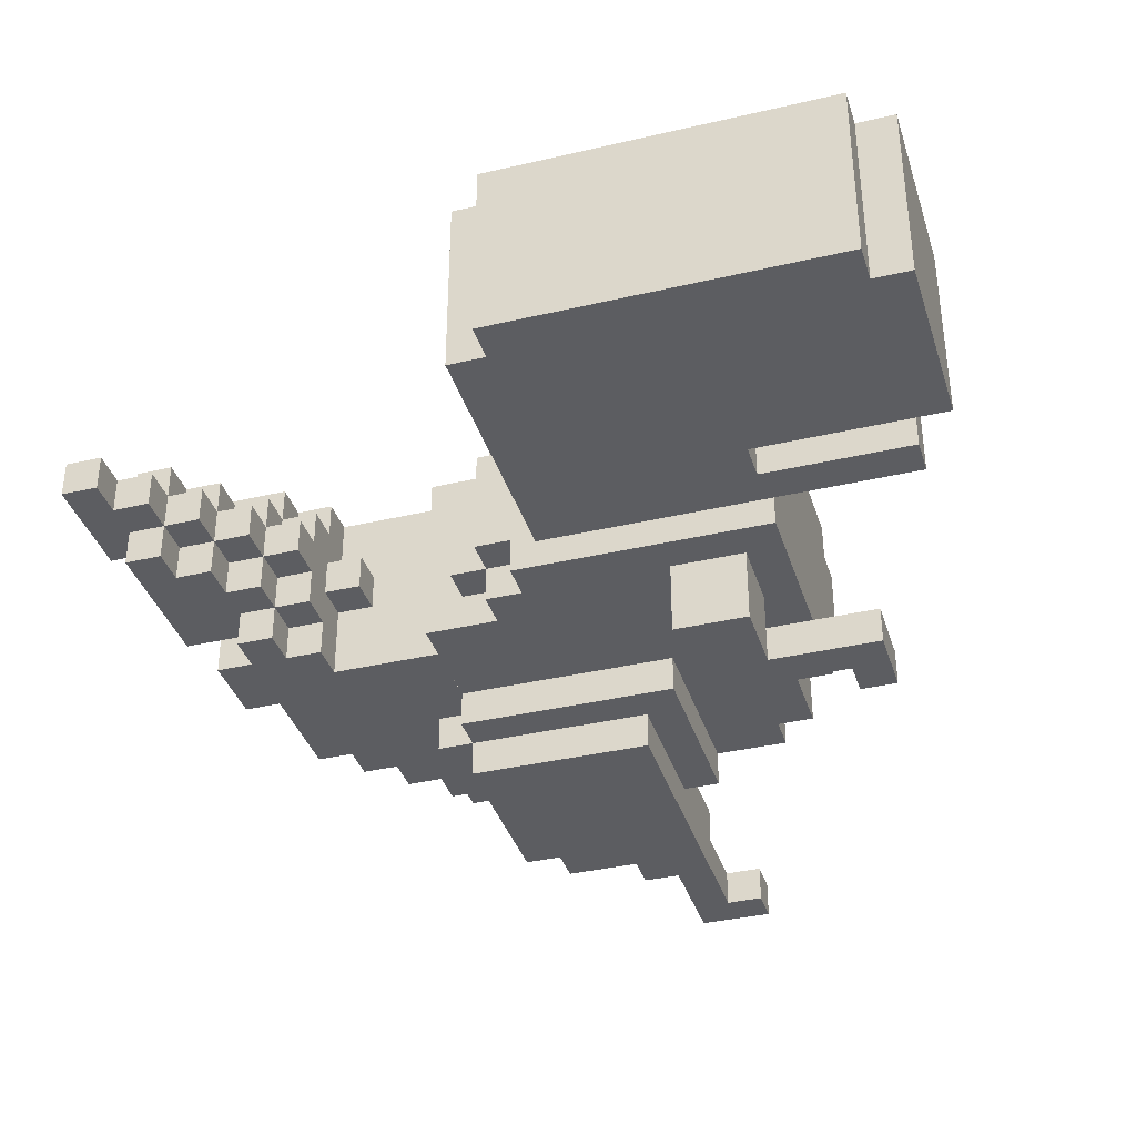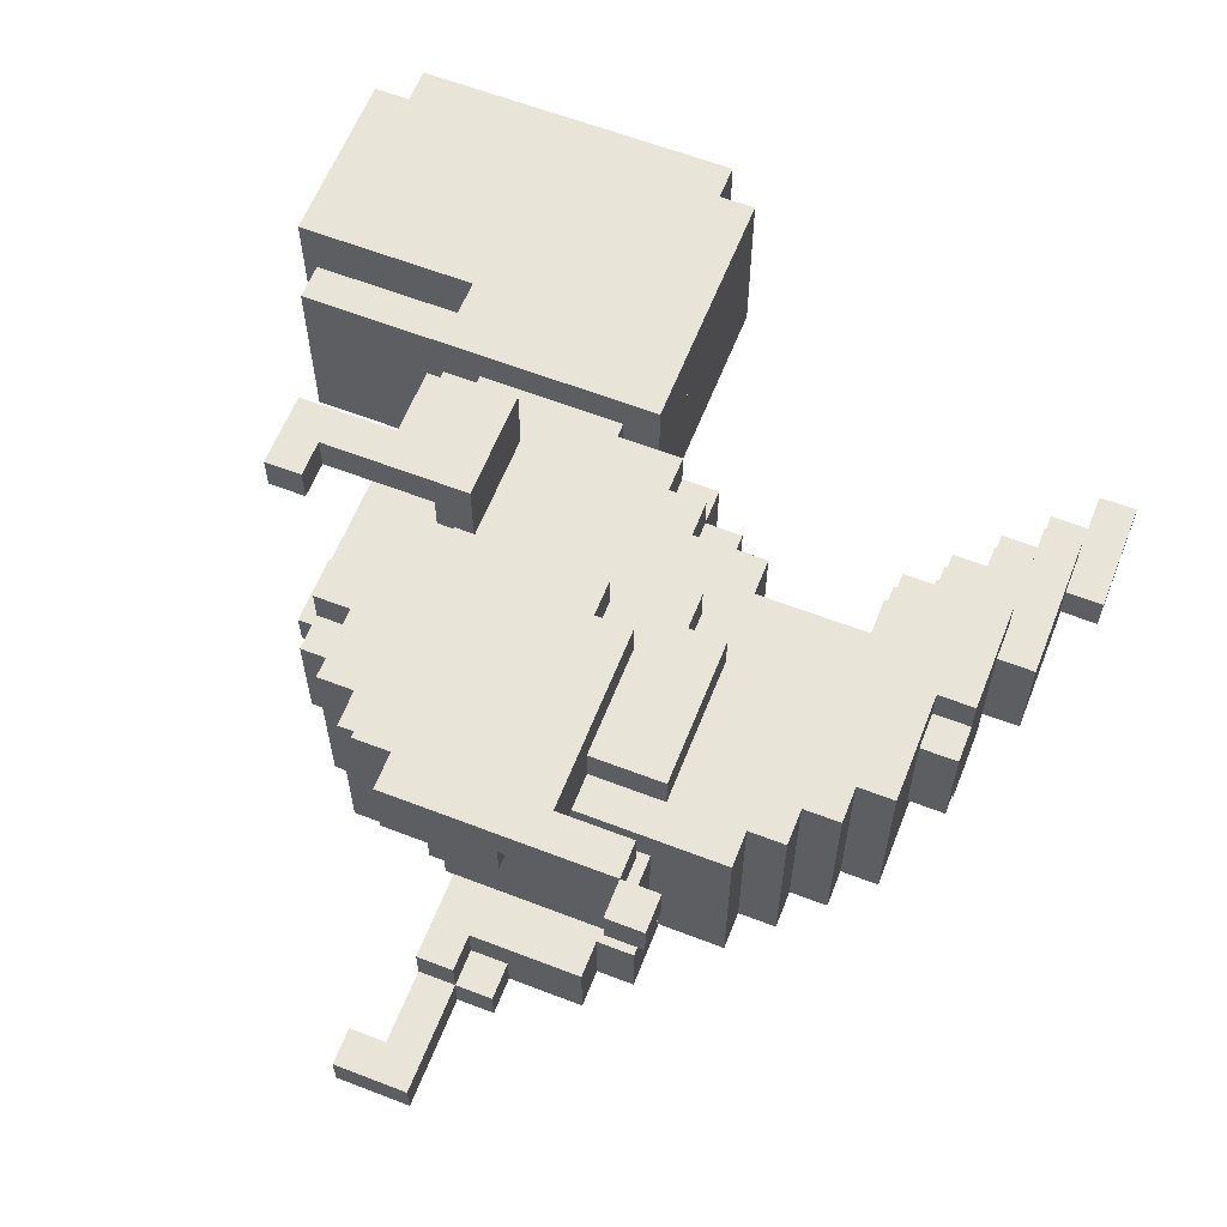
<metadata>
{"format":"obj","ext":"obj","renderer":"f3d","projection":"perspective","resolution":1024,"background":"white","views":[{"elev":-36.9,"azim":-163.2,"up":"+Z"},{"elev":61.3,"azim":21.5,"up":"+Z"}]}
</metadata>
<code>
o node_7
v 0 22 11
v 0 22 12
v 0 23 12
v 0 23 11
v 0 22 13
v 0 22 14
v 0 23 14
v 0 23 13
v 6 23 10
v 6 24 10
v 9 24 10
v 9 23 10
v 5 8 11
v 6 8 11
v 5 9 11
v 6 9 11
v 5 13 11
v 6 7 11
v 6 8 11
v 7 7 11
v 7 6 11
v 10 6 11
v 10 5 11
v 10 5 12
v 10 6 11
v 12 5 12
v 13 5 11
v 13 5 12
v 13 6 11
v 10 5 13
v 12 5 13
v 5 8 14
v 6 8 14
v 5 13 14
v 6 7 14
v 6 8 14
v 7 7 14
v 7 6 14
v 10 6 14
v 10 5 14
v 10 6 14
v 11 5 14
v 12 5 14
v 13 5 13
v 13 5 14
v 5 9 14
v 6 9 14
v 11 6 14
v 11 5 14
v 11 6 14
v 12 6 14
v 12 5 14
v 12 6 14
v 13 6 14
v 6 23 15
v 6 24 15
v 9 24 15
v 9 23 15
v 3 11 8
v 3 11 9
v 4 11 8
v 4 11 9
v 4 12 8
v 3 13 9
v 3 13 8
v 4 13 8
v 4 13 9
v 4 12 9
v 4 12 8
v 5 12 9
v 5 13 9
v 6 12 9
v 6 13 8
v 6 13 8
v 6 13 9
v 7 12 9
v 6 13 9
v 6 15 8
v 8 12 8
v 8 12 9
v 8 13 8
v 8 15 8
v 9 0 8
v 9 0 9
v 9 1 9
v 9 1 8
v 10 1 8
v 10 1 8
v 10 1 9
v 11 0 8
v 11 0 9
v 11 1 8
v 10 3 9
v 11 3 8
v 10 6 9
v 10 10 9
v 10 10 8
v 11 10 8
v 11 1 9
v 11 3 9
v 11 3 8
v 12 3 8
v 12 3 9
v 12 4 8
v 12 10 8
v 12 4 9
v 12 4 8
v 12 4 9
v 14 4 8
v 14 4 9
v 14 5 8
v 14 10 8
v 14 5 8
v 15 5 8
v 15 5 9
v 15 10 8
v 15 10 9
v 15 7 9
v 4 12 9
v 5 13 9
v 5 12 9
v 6 12 9
v 7 13 9
v 7 12 9
v 6 13 10
v 7 13 10
v 6 15 10
v 7 12 10
v 8 12 10
v 8 15 10
v 10 1 9
v 9 6 9
v 9 6 10
v 10 6 9
v 10 6 10
v 9 6 10
v 10 10 9
v 9 11 10
v 9 11 9
v 10 11 9
v 10 3 9
v 10 3 10
v 11 3 10
v 10 5 10
v 10 6 10
v 11 4 10
v 11 4 9
v 13 11 10
v 14 4 10
v 14 5 10
v 15 5 10
v 15 11 9
v 15 11 10
v 15 7 10
v 15 7 9
v 16 7 9
v 16 7 10
v 16 10 9
v 15 10 10
v 16 10 10
v 0 19 10
v 0 19 11
v 1 19 10
v 0 22 11
v 0 23 11
v 0 24 11
v 0 24 10
v 1 24 10
v 1 24 10
v 1 17 10
v 1 17 11
v 1 18 11
v 1 18 10
v 1 25 10
v 5 18 10
v 5 18 10
v 5 18 11
v 5 19 10
v 5 19 11
v 5 19 10
v 5 25 10
v 5 9 10
v 5 9 11
v 6 9 10
v 6 9 11
v 5 9 11
v 6 9 10
v 5 13 11
v 6 13 10
v 6 15 10
v 5 16 11
v 5 16 10
v 6 16 10
v 6 16 11
v 6 17 11
v 6 18 10
v 5 18 11
v 5 19 11
v 6 23 10
v 6 24 10
v 6 25 10
v 6 7 10
v 6 7 11
v 7 7 10
v 7 7 11
v 7 7 10
v 7 12 10
v 7 18 10
v 7 22 10
v 7 23 10
v 7 6 10
v 7 6 11
v 8 6 10
v 8 12 10
v 8 15 10
v 8 18 10
v 8 22 10
v 9 6 11
v 9 11 10
v 9 15 10
v 9 18 10
v 8 23 10
v 9 23 10
v 9 24 10
v 10 6 11
v 10 16 11
v 10 17 11
v 10 24 10
v 10 25 10
v 11 4 10
v 11 5 10
v 11 6 10
v 11 5 10
v 11 6 10
v 11 17 10
v 11 17 11
v 11 18 10
v 11 24 10
v 10 24 10
v 12 5 10
v 12 6 10
v 12 5 10
v 12 6 10
v 12 15 10
v 12 16 10
v 12 16 11
v 13 5 10
v 13 6 10
v 13 5 10
v 13 6 10
v 13 6 11
v 13 14 10
v 13 15 10
v 12 15 10
v 12 15 11
v 12 16 11
v 13 15 11
v 14 5 10
v 14 6 10
v 14 6 10
v 13 14 10
v 13 14 11
v 14 14 11
v 15 6 10
v 15 6 11
v 15 11 10
v 15 13 10
v 15 14 10
v 15 14 11
v 16 7 10
v 16 10 10
v 16 13 10
v 15 13 10
v 17 6 10
v 17 6 11
v 17 7 10
v 17 7 10
v 18 7 10
v 18 8 10
v 18 13 10
v 18 13 10
v 18 8 10
v 19 8 10
v 19 9 10
v 18 14 11
v 18 14 10
v 19 14 10
v 19 14 10
v 19 14 11
v 18 14 11
v 19 9 10
v 20 9 10
v 20 9 11
v 20 12 10
v 20 14 10
v 19 15 11
v 19 15 10
v 20 15 10
v 20 15 11
v 20 11 11
v 20 12 11
v 20 12 10
v 21 12 10
v 21 12 11
v 21 14 10
v 20 14 10
v 20 14 11
v 21 14 11
v 21 12 11
v 21 14 11
v 0 19 12
v 0 22 12
v 0 23 12
v 1 18 12
v 6 18 11
v 6 18 12
v 6 19 11
v 6 18 11
v 6 19 11
v 6 19 12
v 6 16 11
v 6 17 11
v 6 18 12
v 6 19 12
v 10 17 11
v 10 16 11
v 10 16 12
v 10 17 12
v 11 16 12
v 11 17 12
v 11 24 12
v 11 17 12
v 13 16 11
v 13 16 12
v 13 5 11
v 13 5 12
v 14 15 11
v 14 14 11
v 15 5 11
v 15 5 12
v 15 6 11
v 15 13 12
v 17 13 12
v 18 13 12
v 18 14 12
v 18 15 12
v 18 15 11
v 19 15 12
v 18 15 12
v 19 16 12
v 19 16 11
v 20 16 11
v 20 15 11
v 20 16 11
v 20 16 12
v 20 11 11
v 21 11 11
v 20 17 12
v 20 17 11
v 21 17 11
v 21 17 11
v 21 17 12
v 22 14 11
v 22 14 12
v 22 15 11
v 22 16 11
v 22 17 11
v 21 18 12
v 21 18 11
v 22 18 11
v 22 18 12
v 22 17 12
v 0 19 13
v 0 22 13
v 0 23 13
v 1 18 13
v 6 18 13
v 6 19 13
v 7 18 12
v 7 18 13
v 7 19 12
v 7 19 13
v 11 16 12
v 11 24 13
v 11 16 13
v 11 17 13
v 11 16 13
v 12 5 12
v 13 5 13
v 12 5 13
v 13 16 13
v 15 5 13
v 15 13 13
v 17 13 13
v 17 13 12
v 17 13 13
v 17 14 13
v 17 14 12
v 18 14 12
v 18 14 13
v 18 14 13
v 18 15 13
v 18 16 13
v 18 16 12
v 19 16 13
v 19 17 13
v 19 17 12
v 20 17 13
v 20 18 13
v 20 18 12
v 21 18 13
v 22 14 13
v 21 19 13
v 21 19 12
v 22 19 12
v 22 18 12
v 22 19 12
v 22 19 13
v 22 17 13
v 22 17 12
v 23 17 12
v 23 17 13
v 22 17 13
v 23 18 12
v 23 19 12
v 22 20 13
v 22 20 12
v 23 20 12
v 23 20 13
v 23 18 13
v 23 19 13
v 0 19 14
v 0 22 14
v 0 23 14
v 1 17 14
v 1 18 14
v 5 18 14
v 5 19 14
v 5 13 14
v 5 16 14
v 6 16 14
v 6 17 14
v 6 18 14
v 6 19 14
v 6 16 14
v 6 17 14
v 6 18 13
v 6 19 13
v 10 16 13
v 10 16 14
v 10 17 14
v 10 17 13
v 10 16 14
v 11 17 13
v 10 17 14
v 12 16 14
v 13 16 14
v 13 5 14
v 13 15 14
v 14 15 14
v 15 5 14
v 14 14 14
v 14 14 14
v 15 6 14
v 15 6 14
v 17 6 14
v 18 13 13
v 18 14 14
v 18 15 14
v 18 15 13
v 19 15 13
v 19 15 14
v 19 16 13
v 19 15 13
v 20 9 14
v 19 16 14
v 20 16 13
v 20 16 14
v 20 17 13
v 20 16 13
v 20 11 14
v 21 11 14
v 20 11 14
v 20 17 14
v 21 17 13
v 21 17 14
v 21 18 13
v 21 17 13
v 21 12 14
v 21 14 14
v 22 14 14
v 21 14 14
v 21 18 14
v 22 18 13
v 22 18 14
v 22 19 13
v 22 18 13
v 22 15 14
v 22 16 14
v 22 17 14
v 0 19 15
v 1 19 15
v 0 23 15
v 0 24 15
v 1 24 15
v 1 17 15
v 1 18 15
v 1 25 15
v 5 18 15
v 5 19 15
v 5 25 15
v 5 9 14
v 5 9 15
v 5 9 14
v 6 9 14
v 6 9 15
v 5 12 15
v 5 13 15
v 5 16 15
v 6 16 15
v 5 18 14
v 5 19 14
v 6 25 15
v 6 7 14
v 6 7 15
v 7 7 14
v 7 7 15
v 7 6 14
v 7 6 15
v 10 17 15
v 10 25 15
v 11 17 15
v 10 24 15
v 11 24 15
v 12 16 15
v 11 18 15
v 13 6 14
v 12 15 14
v 12 15 15
v 12 16 14
v 13 15 15
v 13 14 14
v 13 14 15
v 14 14 15
v 15 14 15
v 15 13 15
v 17 6 15
v 17 7 15
v 18 7 15
v 18 13 15
v 18 8 15
v 19 8 15
v 18 14 15
v 18 14 14
v 19 14 14
v 19 14 15
v 19 15 14
v 19 14 14
v 19 9 15
v 20 9 15
v 19 15 15
v 20 15 15
v 20 16 14
v 20 12 15
v 20 12 14
v 21 12 14
v 21 12 15
v 21 15 14
v 21 15 15
v 21 15 14
v 21 17 14
v 1 24 15
v 5 18 15
v 5 19 15
v 6 9 15
v 6 12 15
v 6 13 15
v 6 12 15
v 6 13 15
v 6 15 15
v 6 18 15
v 6 23 15
v 6 24 15
v 7 7 15
v 7 12 15
v 7 13 15
v 7 13 16
v 6 13 16
v 6 15 15
v 7 18 15
v 7 22 15
v 7 23 15
v 8 6 15
v 8 11 15
v 8 12 15
v 7 12 15
v 7 12 16
v 8 12 15
v 7 12 16
v 8 15 15
v 8 15 15
v 8 18 15
v 8 22 15
v 8 5 15
v 9 5 15
v 9 5 15
v 8 11 15
v 9 11 15
v 9 11 16
v 9 12 15
v 9 11 15
v 9 18 15
v 8 23 15
v 9 23 15
v 9 24 15
v 9 4 15
v 9 4 16
v 9 11 16
v 9 12 16
v 9 12 15
v 10 24 15
v 12 4 15
v 12 4 16
v 12 5 15
v 12 15 15
v 12 4 16
v 12 5 16
v 12 5 15
v 13 5 15
v 13 5 16
v 13 6 15
v 13 12 15
v 13 14 15
v 13 5 16
v 13 7 16
v 13 7 15
v 13 7 16
v 14 12 15
v 14 12 16
v 14 12 15
v 15 7 15
v 15 7 15
v 15 7 16
v 14 11 15
v 14 11 16
v 15 11 15
v 15 11 16
v 15 11 15
v 15 13 15
v 15 10 16
v 17 7 15
v 18 8 15
v 18 13 15
v 19 9 15
v 19 14 15
v 20 12 15
v 3 11 16
v 3 11 17
v 4 11 16
v 4 11 17
v 4 12 16
v 3 13 17
v 3 13 16
v 4 13 16
v 4 13 17
v 4 12 17
v 4 12 16
v 6 13 17
v 7 12 17
v 6 15 17
v 8 12 17
v 8 15 17
v 8 5 17
v 9 5 17
v 8 11 17
v 9 11 17
v 8 13 17
v 9 4 17
v 12 4 17
v 12 11 16
v 12 11 17
v 12 11 16
v 13 4 17
v 12 10 16
v 12 10 17
v 13 10 16
v 13 10 17
v 13 10 16
v 13 5 17
v 14 11 16
v 15 4 16
v 15 4 17
v 15 5 16
v 15 4 16
v 15 5 17
v 15 3 16
v 15 3 17
v 16 3 16
v 16 3 17
v 16 4 16
v 16 4 17
v 4 12 17
v 6 13 17
v 9 5 17
v 12 10 17
v 13 5 17
v 15 4 17
v 7 22 10
v 7 23 10
v 8 23 10
v 8 22 10
v 7 22 15
v 7 23 15
v 8 23 15
v 8 22 15
v 7 18 12
v 7 18 13
v 7 19 13
v 7 19 12
f 1 2 3
f 1 3 4
f 5 6 7
f 5 7 8
f 32 36 47
f 32 47 46
f 40 49 48
f 40 48 41
f 42 52 51
f 42 51 50
f 43 45 54
f 43 54 53
f 55 58 57
f 55 57 56
f 13 32 34
f 13 34 17
f 18 35 36
f 18 36 19
f 21 38 37
f 21 37 20
f 23 40 41
f 23 41 25
f 23 27 28
f 23 28 24
f 24 26 31
f 24 31 30
f 30 44 45
f 30 45 40
f 21 22 39
f 21 39 38
f 18 20 37
f 18 37 35
f 13 14 33
f 13 33 32
f 9 10 11
f 9 11 12
f 13 15 16
f 13 16 14
f 23 25 29
f 23 29 27
f 61 69 68
f 61 68 62
f 659 667 666
f 659 666 660
f 79 82 130
f 79 130 129
f 598 600 672
f 598 672 671
f 239 229 531
f 239 531 533
f 326 325 328
f 326 328 327
f 449 452 451
f 449 451 450
f 90 101 100
f 90 100 91
f 100 147 146
f 100 146 143
f 235 238 331
f 235 331 332
f 383 331 384
f 383 384 385
f 386 384 534
f 386 534 532
f 107 106 103
f 107 103 102
f 254 245 256
f 254 256 255
f 540 535 539
f 540 539 538
f 628 627 626
f 628 626 622
f 684 680 681
f 684 681 685
f 261 253 257
f 261 257 262
f 257 333 457
f 257 457 459
f 459 541 543
f 459 543 542
f 629 636 635
f 629 635 634
f 634 686 687
f 634 687 689
f 109 113 150
f 109 150 149
f 338 337 460
f 338 460 462
f 644 638 639
f 644 639 645
f 116 117 115
f 116 115 114
f 118 154 151
f 118 151 115
f 117 152 153
f 117 153 159
f 273 268 545
f 273 545 546
f 339 341 464
f 339 464 461
f 642 646 647
f 642 647 643
f 691 693 695
f 691 695 692
f 156 158 160
f 156 160 157
f 698 700 701
f 698 701 699
f 274 277 548
f 274 548 547
f 278 282 551
f 278 551 549
f 283 291 559
f 283 559 552
f 302 301 293
f 302 293 292
f 306 298 299
f 306 299 307
f 293 300 481
f 293 481 475
f 475 565 564
f 475 564 560
f 305 310 309
f 305 309 303
f 357 310 490
f 357 490 482
f 489 568 569
f 489 569 567
f 370 371 364
f 370 364 363
f 364 372 419
f 364 419 412
f 412 494 495
f 412 495 491
f 421 428 429
f 421 429 422
f 86 85 89
f 86 89 88
f 691 692 701
f 691 701 700
f 689 695 693
f 689 693 630
f 97 96 117
f 97 117 116
f 117 159 160
f 117 160 158
f 684 685 687
f 684 687 686
f 139 138 153
f 139 153 152
f 607 675 676
f 607 676 608
f 644 645 647
f 644 647 646
f 609 676 681
f 609 681 680
f 620 619 639
f 620 639 638
f 64 75 74
f 64 74 65
f 342 344 281
f 342 281 273
f 342 393 394
f 342 394 343
f 393 546 550
f 393 550 467
f 663 662 668
f 663 668 588
f 261 262 269
f 261 269 268
f 290 289 288
f 290 288 286
f 306 307 308
f 306 308 305
f 544 545 269
f 544 269 263
f 398 397 400
f 398 400 399
f 543 544 463
f 543 463 542
f 554 553 556
f 554 556 555
f 78 127 130
f 78 130 82
f 254 255 257
f 254 257 253
f 296 299 298
f 296 298 297
f 257 459 460
f 257 460 337
f 349 348 296
f 349 296 347
f 470 469 472
f 470 472 471
f 539 541 459
f 539 459 538
f 472 561 569
f 472 569 568
f 589 670 672
f 589 672 600
f 192 191 246
f 192 246 245
f 191 519 520
f 191 520 194
f 226 327 334
f 226 334 333
f 350 355 354
f 350 354 351
f 329 387 391
f 329 391 334
f 404 403 405
f 404 405 350
f 453 457 391
f 453 391 449
f 405 476 478
f 405 478 477
f 520 535 456
f 520 456 441
f 358 362 361
f 358 361 359
f 407 406 408
f 407 408 358
f 408 484 486
f 408 486 485
f 173 172 177
f 173 177 176
f 172 314 316
f 172 316 315
f 368 371 370
f 368 370 369
f 314 376 380
f 314 380 379
f 410 409 411
f 410 411 368
f 436 443 377
f 436 377 376
f 411 493 495
f 411 495 494
f 436 507 509
f 436 509 437
f 414 413 418
f 414 418 417
f 427 426 429
f 427 429 428
f 167 504 505
f 167 505 169
f 239 533 534
f 239 534 238
f 174 508 531
f 174 531 229
f 60 62 67
f 60 67 64
f 119 121 120
f 119 120 67
f 122 75 71
f 122 71 70
f 124 123 77
f 124 77 72
f 84 91 99
f 84 99 85
f 131 99 100
f 131 100 141
f 100 103 106
f 100 106 147
f 142 143 231
f 142 231 144
f 144 233 232
f 144 232 145
f 230 149 258
f 230 258 231
f 231 242 241
f 231 241 234
f 240 249 248
f 240 248 243
f 247 150 259
f 247 259 250
f 258 151 264
f 258 264 260
f 197 318 317
f 197 317 198
f 323 379 381
f 323 381 324
f 449 385 454
f 449 454 452
f 467 400 397
f 467 397 396
f 470 474 473
f 470 473 403
f 405 480 479
f 405 479 406
f 408 488 487
f 408 487 409
f 430 431 413
f 430 413 411
f 422 430 497
f 422 497 423
f 496 431 429
f 496 429 426
f 445 450 451
f 445 451 446
f 459 457 540
f 459 540 538
f 458 461 464
f 458 464 537
f 542 462 460
f 542 460 459
f 554 558 557
f 554 557 469
f 498 499 476
f 498 476 472
f 483 482 566
f 483 566 565
f 563 499 500
f 563 500 484
f 491 498 570
f 491 570 492
f 571 500 495
f 571 495 493
f 501 502 572
f 501 572 504
f 506 532 536
f 506 536 507
f 502 574 511
f 502 511 508
f 513 575 576
f 513 576 517
f 578 577 518
f 578 518 517
f 518 579 520
f 518 520 519
f 573 581 523
f 573 523 511
f 584 586 579
f 584 579 525
f 625 535 520
f 625 520 580
f 581 590 592
f 581 592 582
f 583 621 531
f 583 531 523
f 529 593 595
f 529 595 585
f 590 602 603
f 590 603 591
f 594 611 610
f 594 610 595
f 595 632 541
f 595 541 601
f 602 612 614
f 602 614 613
f 612 536 534
f 612 534 615
f 631 547 651
f 631 651 636
f 640 544 633
f 640 633 632
f 648 545 544
f 648 544 644
f 549 653 649
f 549 649 641
f 652 552 655
f 652 655 553
f 654 560 562
f 654 562 561
f 656 567 569
f 656 569 562
f 690 639 619
f 690 619 618
f 650 647 682
f 650 682 684
f 643 650 688
f 643 688 637
f 658 660 665
f 658 665 662
f 702 671 677
f 702 677 665
f 703 677 672
f 703 672 670
f 673 704 676
f 673 676 675
f 678 679 681
f 678 681 676
f 679 683 687
f 679 687 705
f 683 707 695
f 683 695 706
f 697 699 701
f 697 701 707
f 161 162 166
f 161 166 167
f 162 311 312
f 162 312 164
f 165 503 504
f 165 504 166
f 311 373 375
f 311 375 313
f 373 432 433
f 373 433 374
f 432 501 503
f 432 503 434
f 170 506 507
f 170 507 173
f 169 505 508
f 169 508 174
f 59 60 64
f 59 64 65
f 657 658 662
f 657 662 663
f 182 183 191
f 182 191 192
f 176 197 198
f 176 198 178
f 188 439 440
f 188 440 191
f 512 513 519
f 512 519 440
f 521 509 510
f 521 510 522
f 125 127 78
f 125 78 74
f 203 185 184
f 203 184 202
f 321 445 446
f 321 446 322
f 315 323 324
f 315 324 319
f 447 443 444
f 447 444 448
f 524 525 516
f 524 516 515
f 577 668 670
f 577 670 589
f 124 128 126
f 124 126 123
f 212 205 204
f 212 204 211
f 528 529 527
f 528 527 526
f 597 587 586
f 597 586 596
f 604 673 675
f 604 675 607
f 83 84 85
f 83 85 86
f 133 138 139
f 133 139 132
f 616 678 674
f 616 674 605
f 608 618 619
f 608 619 620
f 89 96 97
f 89 97 88
f 142 145 95
f 142 95 93
f 696 697 692
f 696 692 691
f 395 396 397
f 395 397 398
f 281 344 345
f 281 345 286
f 285 468 469
f 285 469 347
f 346 402 403
f 346 403 404
f 550 553 401
f 550 401 467
f 288 289 296
f 288 296 297
f 296 348 350
f 296 350 351
f 350 405 406
f 350 406 407
f 472 476 405
f 472 405 471
f 556 561 472
f 556 472 555
f 354 355 358
f 354 358 359
f 358 408 409
f 358 409 410
f 478 484 408
f 478 408 477
f 361 362 368
f 361 368 369
f 368 411 413
f 368 413 414
f 486 493 411
f 486 411 485
f 417 418 426
f 417 426 427
f 83 90 91
f 83 91 84
f 101 102 103
f 101 103 100
f 141 100 143
f 141 143 142
f 696 698 699
f 696 699 697
f 107 109 110
f 107 110 108
f 110 149 146
f 110 146 147
f 616 622 623
f 616 623 617
f 617 691 692
f 617 692 678
f 113 114 151
f 113 151 150
f 335 339 340
f 335 340 336
f 388 340 392
f 388 392 390
f 389 392 461
f 389 461 458
f 604 605 674
f 604 674 673
f 628 629 630
f 628 630 627
f 132 134 225
f 132 225 218
f 211 136 218
f 211 218 212
f 135 274 275
f 135 275 225
f 265 275 466
f 265 466 465
f 528 466 547
f 528 547 529
f 156 157 154
f 156 154 155
f 204 205 203
f 204 203 202
f 277 278 549
f 277 549 548
f 524 526 527
f 524 527 525
f 636 642 643
f 636 643 637
f 282 283 552
f 282 552 551
f 184 185 186
f 184 186 182
f 291 292 560
f 291 560 559
f 514 515 516
f 514 516 513
f 59 61 62
f 59 62 60
f 356 357 482
f 356 482 483
f 657 659 660
f 657 660 658
f 69 79 80
f 69 80 68
f 76 80 129
f 76 129 128
f 302 303 304
f 302 304 301
f 566 567 564
f 566 564 565
f 596 598 671
f 596 671 669
f 667 599 669
f 667 669 666
f 75 123 126
f 75 126 125
f 577 586 587
f 577 587 588
f 308 363 491
f 308 491 492
f 170 235 236
f 170 236 171
f 171 195 442
f 171 442 435
f 227 236 330
f 227 330 328
f 420 421 422
f 420 422 423
f 454 532 530
f 454 530 452
f 435 455 530
f 435 530 506
f 161 178 179
f 161 179 162
f 162 319 320
f 162 320 311
f 311 381 382
f 311 382 373
f 378 444 432
f 378 432 373
f 432 438 510
f 432 510 501
f 59 65 66
f 59 66 61
f 63 66 81
f 63 81 79
f 73 78 82
f 73 82 81
f 83 86 92
f 83 92 90
f 87 97 98
f 87 98 92
f 94 98 105
f 94 105 102
f 104 105 112
f 104 112 109
f 111 112 116
f 111 116 114
f 132 139 140
f 132 140 134
f 137 140 152
f 137 152 117
f 117 158 156
f 117 156 155
f 161 167 168
f 161 168 163
f 170 173 237
f 170 237 235
f 163 174 181
f 163 181 180
f 182 192 193
f 182 193 187
f 175 181 201
f 175 201 196
f 189 126 206
f 189 206 202
f 193 245 244
f 193 244 190
f 196 199 210
f 196 210 208
f 200 201 229
f 200 229 228
f 211 207 214
f 211 214 213
f 208 209 217
f 208 217 216
f 213 215 220
f 213 220 133
f 216 222 223
f 216 223 221
f 219 220 253
f 219 253 148
f 221 224 238
f 221 238 237
f 252 268 266
f 252 266 148
f 264 154 276
f 264 276 274
f 267 272 271
f 267 271 159
f 272 280 278
f 272 278 270
f 279 286 287
f 279 287 283
f 284 297 298
f 284 298 292
f 294 295 305
f 294 305 303
f 321 322 325
f 321 325 326
f 256 333 257
f 256 257 255
f 335 251 341
f 335 341 339
f 262 257 337
f 262 337 338
f 290 347 296
f 290 296 289
f 351 366 365
f 351 365 296
f 356 301 304
f 356 304 357
f 353 365 363
f 353 363 307
f 352 359 367
f 352 367 366
f 360 369 370
f 360 370 367
f 327 328 330
f 327 330 383
f 398 399 344
f 398 344 395
f 349 404 350
f 349 350 348
f 350 407 358
f 350 358 355
f 358 410 368
f 358 368 362
f 414 425 424
f 414 424 368
f 416 424 421
f 416 421 420
f 415 427 428
f 415 428 425
f 447 448 382
f 447 382 380
f 521 522 444
f 521 444 443
f 604 593 631
f 604 631 629
f 616 606 624
f 616 624 622
f 657 663 664
f 657 664 659
f 664 587 597
f 664 597 661
f 626 627 693
f 626 693 694
f 696 694 700
f 696 700 698
f 712 715 714
f 712 714 713
f 708 709 710
f 708 710 711
f 716 717 718
f 716 718 719

</code>
